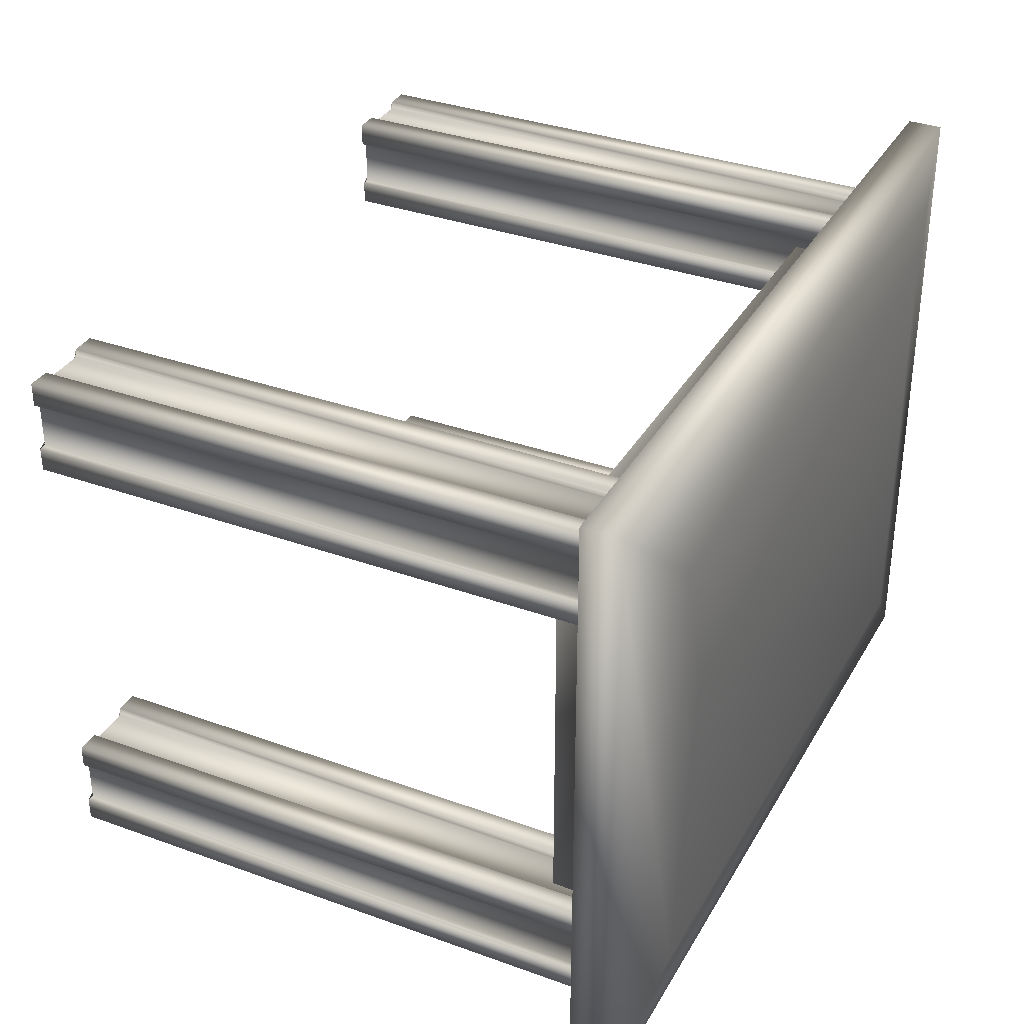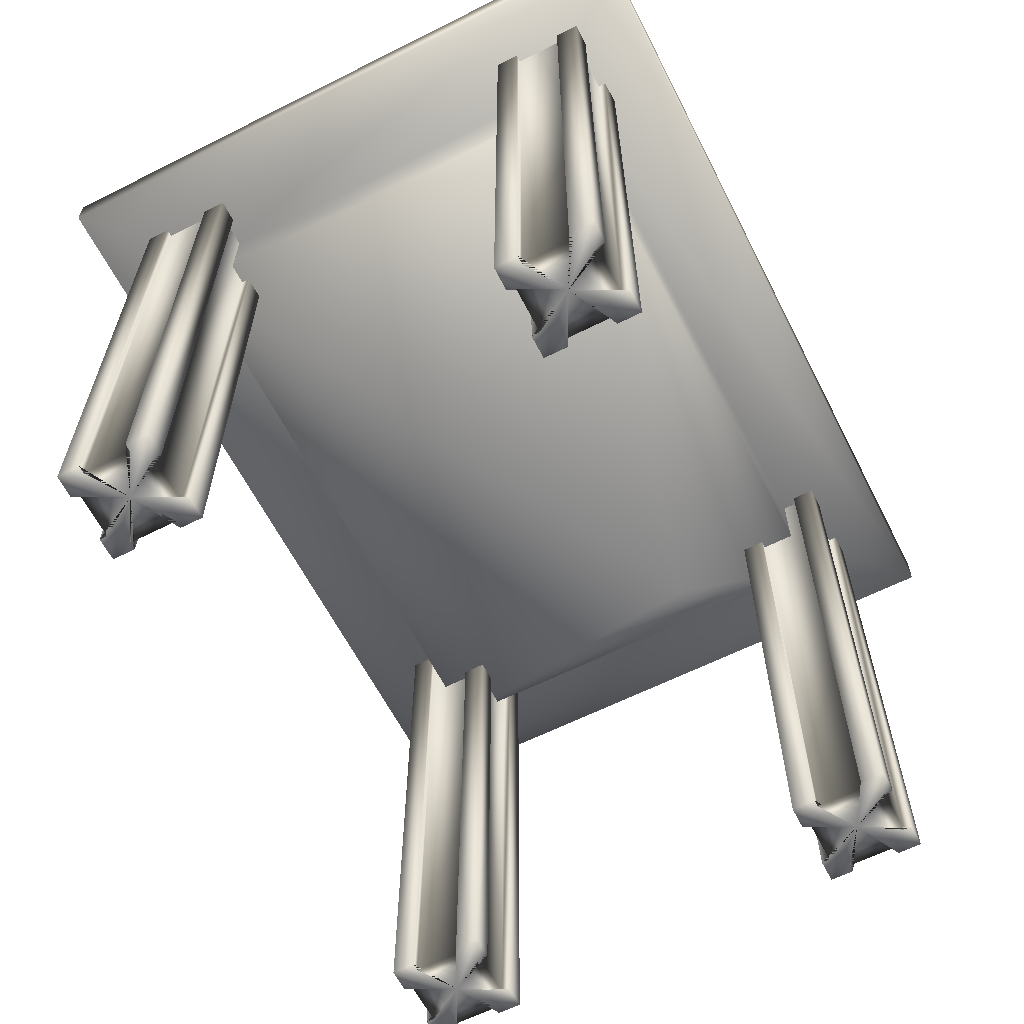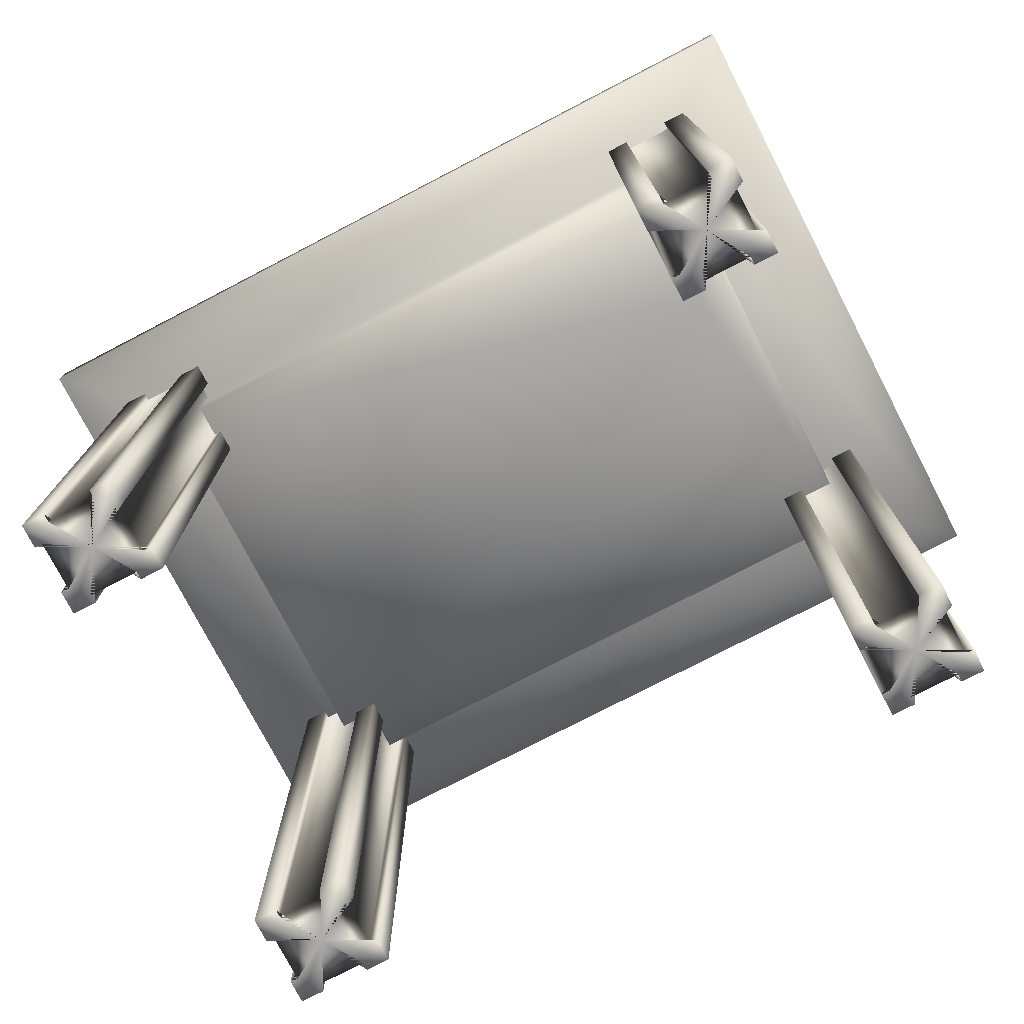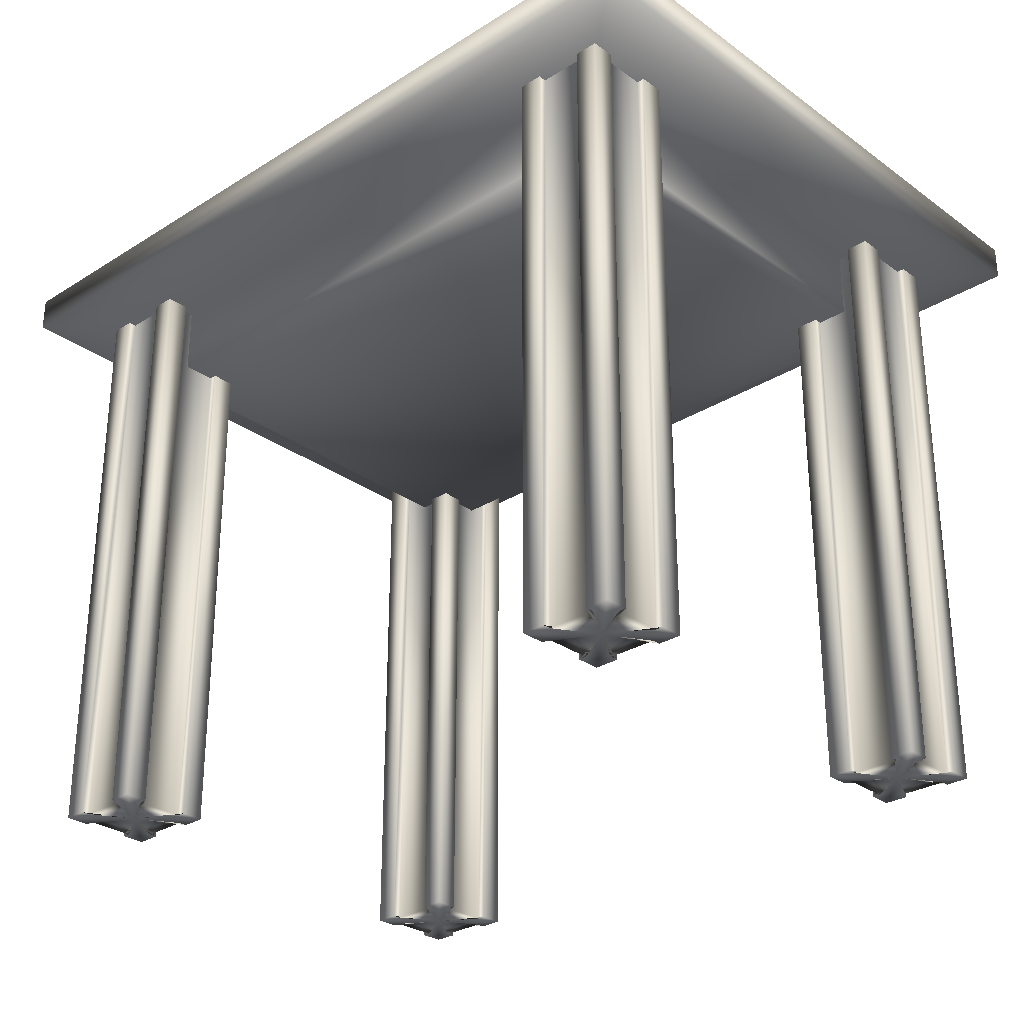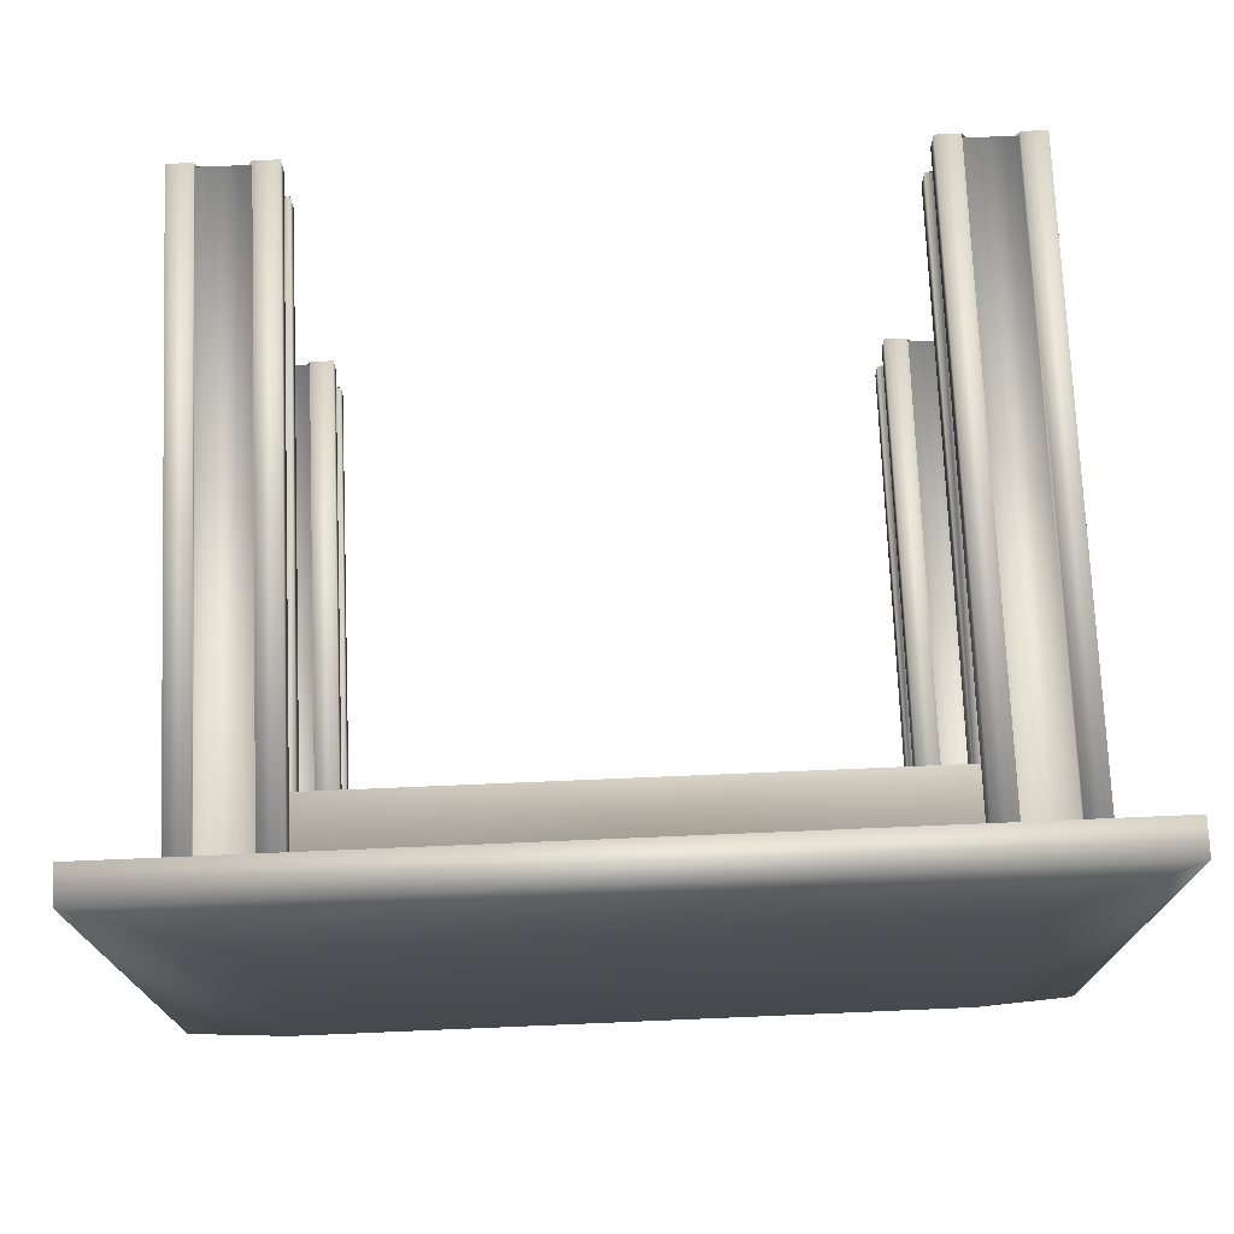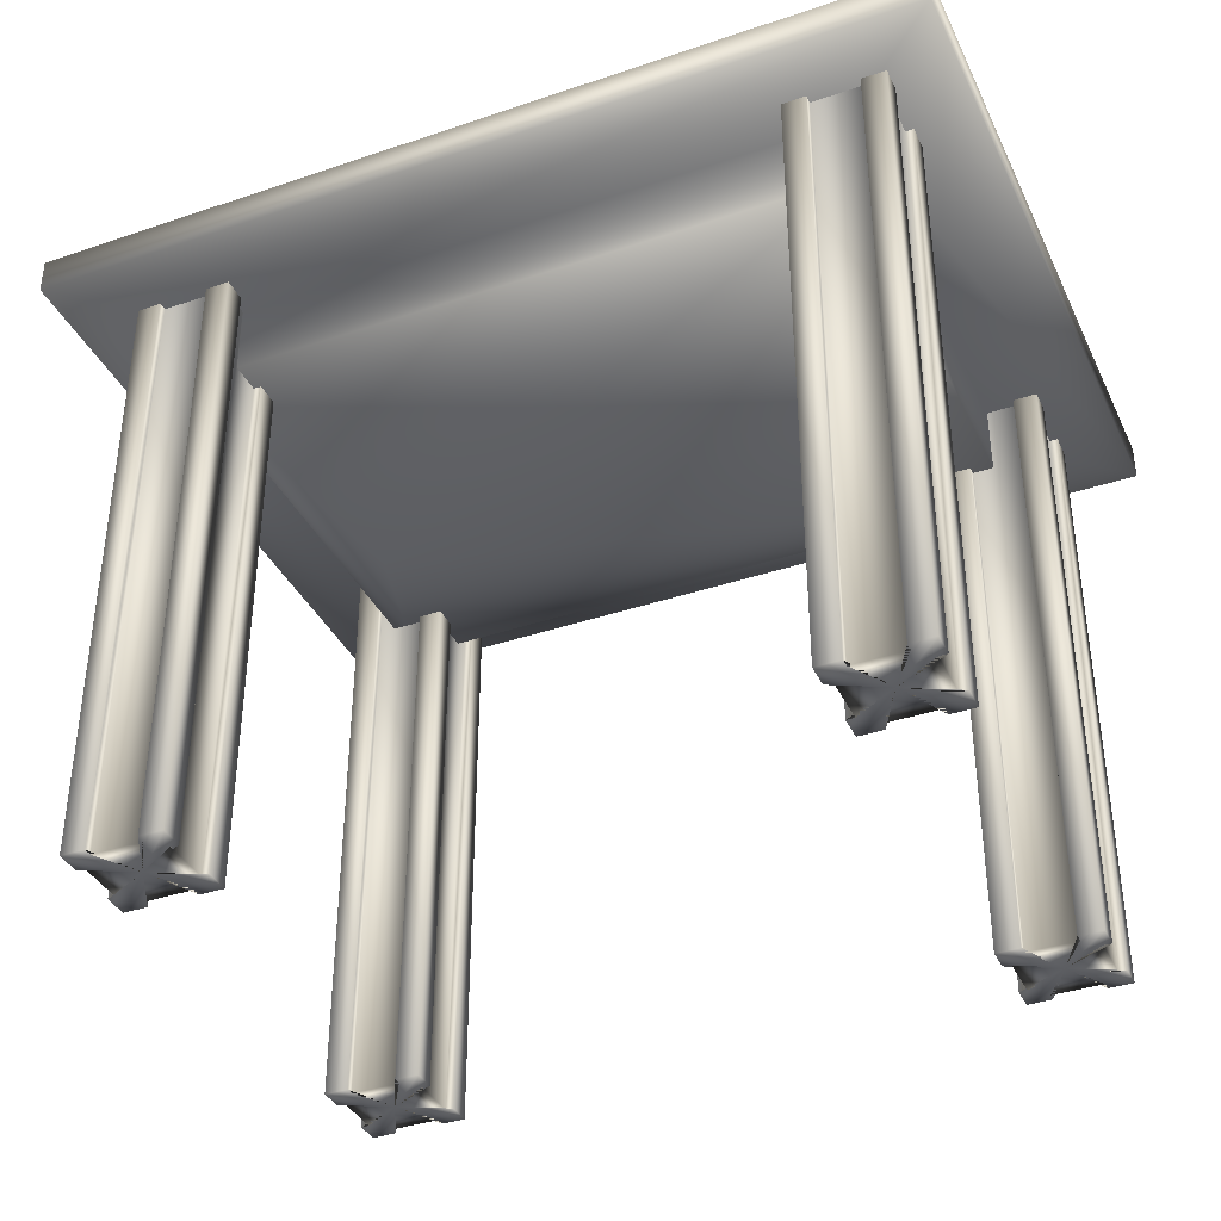
<metadata>
{"format":"obj","ext":"obj","renderer":"f3d","projection":"perspective","resolution":1024,"background":"white","views":[{"elev":34.3,"azim":116.0,"up":"+Z"},{"elev":-62.2,"azim":-62.9,"up":"+Y"},{"elev":-76.3,"azim":27.5,"up":"+Y"},{"elev":-28.8,"azim":43.1,"up":"+Y"},{"elev":73.4,"azim":177.6,"up":"+Z"},{"elev":-37.4,"azim":-156.5,"up":"+Y"}]}
</metadata>
<code>
v 0.8545 0.6066 0.6436
v 0.8531 0.6066 0.1359
v 0.1456 0.6066 0.1366
v 0.1469 0.6066 0.6443
v 0.8545 0.683 0.6436
v 0.8531 0.683 0.1359
v 0.1456 0.683 0.1366
v 0.1469 0.683 0.6443
v 0.975 0.6833 0.7544
v 0.9735 0.6833 0.025
v 0.025 0.6833 0.02589
v 0.02653 0.6833 0.7553
v 0.975 0.7216 0.7544
v 0.9735 0.7216 0.025
v 0.025 0.7216 0.02589
v 0.02653 0.7216 0.7553
v 0.8545 0.7446 0.6436
v 0.8531 0.7446 0.1359
v 0.1456 0.7446 0.1366
v 0.1469 0.7446 0.6443
v 0.8104 0.7446 0.4801
v 0.8104 0.6066 0.4801
v 0.1949 0.025 0.1704
v 0.1864 0.025 0.1704
v 0.1864 0.025 0.1167
v 0.1949 0.025 0.1167
v 0.1948 0.025 0.091
v 0.169 0.025 0.09083
v 0.1689 0.025 0.09988
v 0.1153 0.025 0.09988
v 0.1153 0.025 0.09091
v 0.08934 0.025 0.091
v 0.08934 0.025 0.1168
v 0.09798 0.025 0.1166
v 0.09798 0.025 0.1704
v 0.08934 0.025 0.1705
v 0.08942 0.025 0.1966
v 0.1153 0.025 0.1964
v 0.1154 0.025 0.1874
v 0.1691 0.025 0.1874
v 0.1691 0.025 0.1963
v 0.1949 0.025 0.1965
v 0.1949 0.6833 0.1704
v 0.1864 0.6833 0.1704
v 0.1864 0.6833 0.1167
v 0.1949 0.6833 0.1167
v 0.1948 0.6833 0.091
v 0.169 0.6833 0.09083
v 0.1689 0.6833 0.09988
v 0.1153 0.6833 0.09988
v 0.1153 0.6833 0.09091
v 0.08934 0.6833 0.091
v 0.08934 0.6833 0.1168
v 0.09798 0.6833 0.1166
v 0.09798 0.6833 0.1704
v 0.08934 0.6833 0.1705
v 0.08942 0.6833 0.1966
v 0.1153 0.6833 0.1964
v 0.1154 0.6833 0.1874
v 0.1691 0.6833 0.1874
v 0.1691 0.6833 0.1963
v 0.1949 0.6833 0.1965
v 0.1421 0.6833 0.1437
v 0.1421 0.025 0.1437
v 0.8976 0.025 0.1704
v 0.8889 0.025 0.1704
v 0.8889 0.025 0.1167
v 0.8975 0.025 0.1167
v 0.8975 0.025 0.091
v 0.8716 0.025 0.09083
v 0.8715 0.025 0.09988
v 0.8178 0.025 0.09988
v 0.8178 0.025 0.09091
v 0.7919 0.025 0.091
v 0.7919 0.025 0.1168
v 0.8005 0.025 0.1166
v 0.8005 0.025 0.1704
v 0.792 0.025 0.1705
v 0.792 0.025 0.1966
v 0.8179 0.025 0.1964
v 0.818 0.025 0.1874
v 0.8717 0.025 0.1874
v 0.8717 0.025 0.1963
v 0.8976 0.025 0.1965
v 0.8976 0.6833 0.1704
v 0.8889 0.6833 0.1704
v 0.8889 0.6833 0.1167
v 0.8975 0.6833 0.1167
v 0.8975 0.6833 0.091
v 0.8716 0.6833 0.09083
v 0.8715 0.6833 0.09988
v 0.8178 0.6833 0.09988
v 0.8178 0.6833 0.09091
v 0.7919 0.6833 0.091
v 0.7919 0.6833 0.1168
v 0.8005 0.6833 0.1166
v 0.8005 0.6833 0.1704
v 0.792 0.6833 0.1705
v 0.792 0.6833 0.1966
v 0.8179 0.6833 0.1964
v 0.818 0.6833 0.1874
v 0.8717 0.6833 0.1874
v 0.8717 0.6833 0.1963
v 0.8976 0.6833 0.1965
v 0.8448 0.6833 0.1437
v 0.8448 0.025 0.1437
v 0.8975 0.025 0.6606
v 0.8889 0.025 0.6605
v 0.8889 0.025 0.6066
v 0.8975 0.025 0.6067
v 0.8975 0.025 0.581
v 0.8716 0.025 0.5809
v 0.8715 0.025 0.5899
v 0.8179 0.025 0.5899
v 0.8179 0.025 0.5809
v 0.792 0.025 0.5811
v 0.792 0.025 0.6068
v 0.8006 0.025 0.6066
v 0.8006 0.025 0.6604
v 0.792 0.025 0.6607
v 0.792 0.025 0.6866
v 0.8179 0.025 0.6865
v 0.818 0.025 0.6775
v 0.8716 0.025 0.6775
v 0.8716 0.025 0.6865
v 0.8975 0.025 0.6866
v 0.8975 0.6833 0.6606
v 0.8889 0.6833 0.6605
v 0.8889 0.6833 0.6066
v 0.8975 0.6833 0.6067
v 0.8975 0.6833 0.581
v 0.8716 0.6833 0.5809
v 0.8715 0.6833 0.5899
v 0.8179 0.6833 0.5899
v 0.8179 0.6833 0.5809
v 0.792 0.6833 0.5811
v 0.792 0.6833 0.6068
v 0.8006 0.6833 0.6066
v 0.8006 0.6833 0.6604
v 0.792 0.6833 0.6607
v 0.792 0.6833 0.6866
v 0.8179 0.6833 0.6865
v 0.818 0.6833 0.6775
v 0.8716 0.6833 0.6775
v 0.8716 0.6833 0.6865
v 0.8975 0.6833 0.6866
v 0.8448 0.6833 0.6337
v 0.8448 0.025 0.6337
v 0.1949 0.025 0.6606
v 0.1864 0.025 0.6605
v 0.1864 0.025 0.6066
v 0.1949 0.025 0.6067
v 0.1948 0.025 0.581
v 0.169 0.025 0.5809
v 0.1689 0.025 0.5899
v 0.1153 0.025 0.5899
v 0.1153 0.025 0.5809
v 0.08934 0.025 0.5811
v 0.08934 0.025 0.6068
v 0.09798 0.025 0.6066
v 0.09798 0.025 0.6604
v 0.08934 0.025 0.6607
v 0.08942 0.025 0.6866
v 0.1153 0.025 0.6865
v 0.1154 0.025 0.6775
v 0.1691 0.025 0.6775
v 0.1691 0.025 0.6865
v 0.1949 0.025 0.6866
v 0.1949 0.6833 0.6606
v 0.1864 0.6833 0.6605
v 0.1864 0.6833 0.6066
v 0.1949 0.6833 0.6067
v 0.1948 0.6833 0.581
v 0.169 0.6833 0.5809
v 0.1689 0.6833 0.5899
v 0.1153 0.6833 0.5899
v 0.1153 0.6833 0.5809
v 0.08934 0.6833 0.5811
v 0.08934 0.6833 0.6068
v 0.09798 0.6833 0.6066
v 0.09798 0.6833 0.6604
v 0.08934 0.6833 0.6607
v 0.08942 0.6833 0.6866
v 0.1153 0.6833 0.6865
v 0.1154 0.6833 0.6775
v 0.1691 0.6833 0.6775
v 0.1691 0.6833 0.6865
v 0.1949 0.6833 0.6866
v 0.1421 0.6833 0.6337
v 0.1421 0.025 0.6337
f 2 6 1
f 6 5 1
f 3 7 2
f 7 6 2
f 4 8 3
f 8 7 3
f 1 5 4
f 5 8 4
f 6 10 5
f 10 9 5
f 7 11 6
f 11 10 6
f 8 12 7
f 12 11 7
f 5 9 8
f 9 12 8
f 10 14 9
f 14 13 9
f 11 15 10
f 15 14 10
f 12 16 11
f 16 15 11
f 9 13 12
f 13 16 12
f 14 18 13
f 18 17 13
f 15 19 14
f 19 18 14
f 16 20 15
f 20 19 15
f 13 17 16
f 17 20 16
f 1 22 2
f 2 22 3
f 3 22 4
f 4 22 1
f 18 21 17
f 19 21 18
f 20 21 19
f 17 21 20
f 24 44 23
f 44 43 23
f 25 45 24
f 45 44 24
f 26 46 25
f 46 45 25
f 27 47 26
f 47 46 26
f 28 48 27
f 48 47 27
f 29 49 28
f 49 48 28
f 30 50 29
f 50 49 29
f 31 51 30
f 51 50 30
f 32 52 31
f 52 51 31
f 33 53 32
f 53 52 32
f 34 54 33
f 54 53 33
f 35 55 34
f 55 54 34
f 36 56 35
f 56 55 35
f 37 57 36
f 57 56 36
f 38 58 37
f 58 57 37
f 39 59 38
f 59 58 38
f 40 60 39
f 60 59 39
f 41 61 40
f 61 60 40
f 42 62 41
f 62 61 41
f 23 43 42
f 43 62 42
f 23 64 24
f 24 64 25
f 25 64 26
f 26 64 27
f 27 64 28
f 28 64 29
f 29 64 30
f 30 64 31
f 31 64 32
f 32 64 33
f 33 64 34
f 34 64 35
f 35 64 36
f 36 64 37
f 37 64 38
f 38 64 39
f 39 64 40
f 40 64 41
f 41 64 42
f 42 64 23
f 44 63 43
f 45 63 44
f 46 63 45
f 47 63 46
f 48 63 47
f 49 63 48
f 50 63 49
f 51 63 50
f 52 63 51
f 53 63 52
f 54 63 53
f 55 63 54
f 56 63 55
f 57 63 56
f 58 63 57
f 59 63 58
f 60 63 59
f 61 63 60
f 62 63 61
f 43 63 62
f 66 86 65
f 86 85 65
f 67 87 66
f 87 86 66
f 68 88 67
f 88 87 67
f 69 89 68
f 89 88 68
f 70 90 69
f 90 89 69
f 71 91 70
f 91 90 70
f 72 92 71
f 92 91 71
f 73 93 72
f 93 92 72
f 74 94 73
f 94 93 73
f 75 95 74
f 95 94 74
f 76 96 75
f 96 95 75
f 77 97 76
f 97 96 76
f 78 98 77
f 98 97 77
f 79 99 78
f 99 98 78
f 80 100 79
f 100 99 79
f 81 101 80
f 101 100 80
f 82 102 81
f 102 101 81
f 83 103 82
f 103 102 82
f 84 104 83
f 104 103 83
f 65 85 84
f 85 104 84
f 65 106 66
f 66 106 67
f 67 106 68
f 68 106 69
f 69 106 70
f 70 106 71
f 71 106 72
f 72 106 73
f 73 106 74
f 74 106 75
f 75 106 76
f 76 106 77
f 77 106 78
f 78 106 79
f 79 106 80
f 80 106 81
f 81 106 82
f 82 106 83
f 83 106 84
f 84 106 65
f 86 105 85
f 87 105 86
f 88 105 87
f 89 105 88
f 90 105 89
f 91 105 90
f 92 105 91
f 93 105 92
f 94 105 93
f 95 105 94
f 96 105 95
f 97 105 96
f 98 105 97
f 99 105 98
f 100 105 99
f 101 105 100
f 102 105 101
f 103 105 102
f 104 105 103
f 85 105 104
f 108 128 107
f 128 127 107
f 109 129 108
f 129 128 108
f 110 130 109
f 130 129 109
f 111 131 110
f 131 130 110
f 112 132 111
f 132 131 111
f 113 133 112
f 133 132 112
f 114 134 113
f 134 133 113
f 115 135 114
f 135 134 114
f 116 136 115
f 136 135 115
f 117 137 116
f 137 136 116
f 118 138 117
f 138 137 117
f 119 139 118
f 139 138 118
f 120 140 119
f 140 139 119
f 121 141 120
f 141 140 120
f 122 142 121
f 142 141 121
f 123 143 122
f 143 142 122
f 124 144 123
f 144 143 123
f 125 145 124
f 145 144 124
f 126 146 125
f 146 145 125
f 107 127 126
f 127 146 126
f 107 148 108
f 108 148 109
f 109 148 110
f 110 148 111
f 111 148 112
f 112 148 113
f 113 148 114
f 114 148 115
f 115 148 116
f 116 148 117
f 117 148 118
f 118 148 119
f 119 148 120
f 120 148 121
f 121 148 122
f 122 148 123
f 123 148 124
f 124 148 125
f 125 148 126
f 126 148 107
f 128 147 127
f 129 147 128
f 130 147 129
f 131 147 130
f 132 147 131
f 133 147 132
f 134 147 133
f 135 147 134
f 136 147 135
f 137 147 136
f 138 147 137
f 139 147 138
f 140 147 139
f 141 147 140
f 142 147 141
f 143 147 142
f 144 147 143
f 145 147 144
f 146 147 145
f 127 147 146
f 150 170 149
f 170 169 149
f 151 171 150
f 171 170 150
f 152 172 151
f 172 171 151
f 153 173 152
f 173 172 152
f 154 174 153
f 174 173 153
f 155 175 154
f 175 174 154
f 156 176 155
f 176 175 155
f 157 177 156
f 177 176 156
f 158 178 157
f 178 177 157
f 159 179 158
f 179 178 158
f 160 180 159
f 180 179 159
f 161 181 160
f 181 180 160
f 162 182 161
f 182 181 161
f 163 183 162
f 183 182 162
f 164 184 163
f 184 183 163
f 165 185 164
f 185 184 164
f 166 186 165
f 186 185 165
f 167 187 166
f 187 186 166
f 168 188 167
f 188 187 167
f 149 169 168
f 169 188 168
f 149 190 150
f 150 190 151
f 151 190 152
f 152 190 153
f 153 190 154
f 154 190 155
f 155 190 156
f 156 190 157
f 157 190 158
f 158 190 159
f 159 190 160
f 160 190 161
f 161 190 162
f 162 190 163
f 163 190 164
f 164 190 165
f 165 190 166
f 166 190 167
f 167 190 168
f 168 190 149
f 170 189 169
f 171 189 170
f 172 189 171
f 173 189 172
f 174 189 173
f 175 189 174
f 176 189 175
f 177 189 176
f 178 189 177
f 179 189 178
f 180 189 179
f 181 189 180
f 182 189 181
f 183 189 182
f 184 189 183
f 185 189 184
f 186 189 185
f 187 189 186
f 188 189 187
f 169 189 188

</code>
